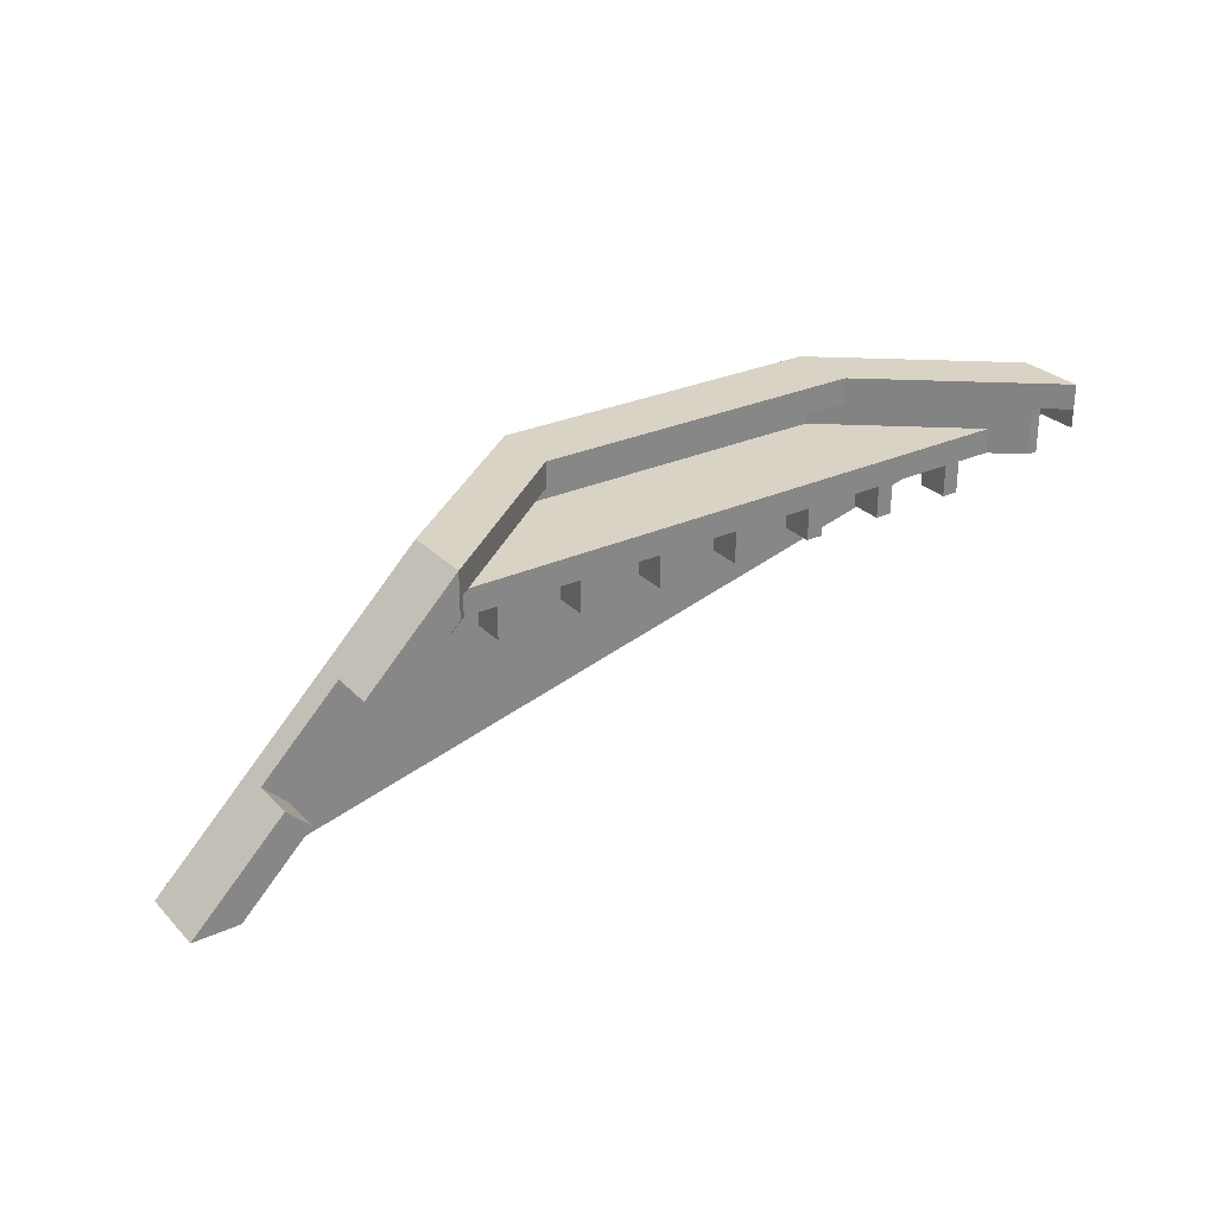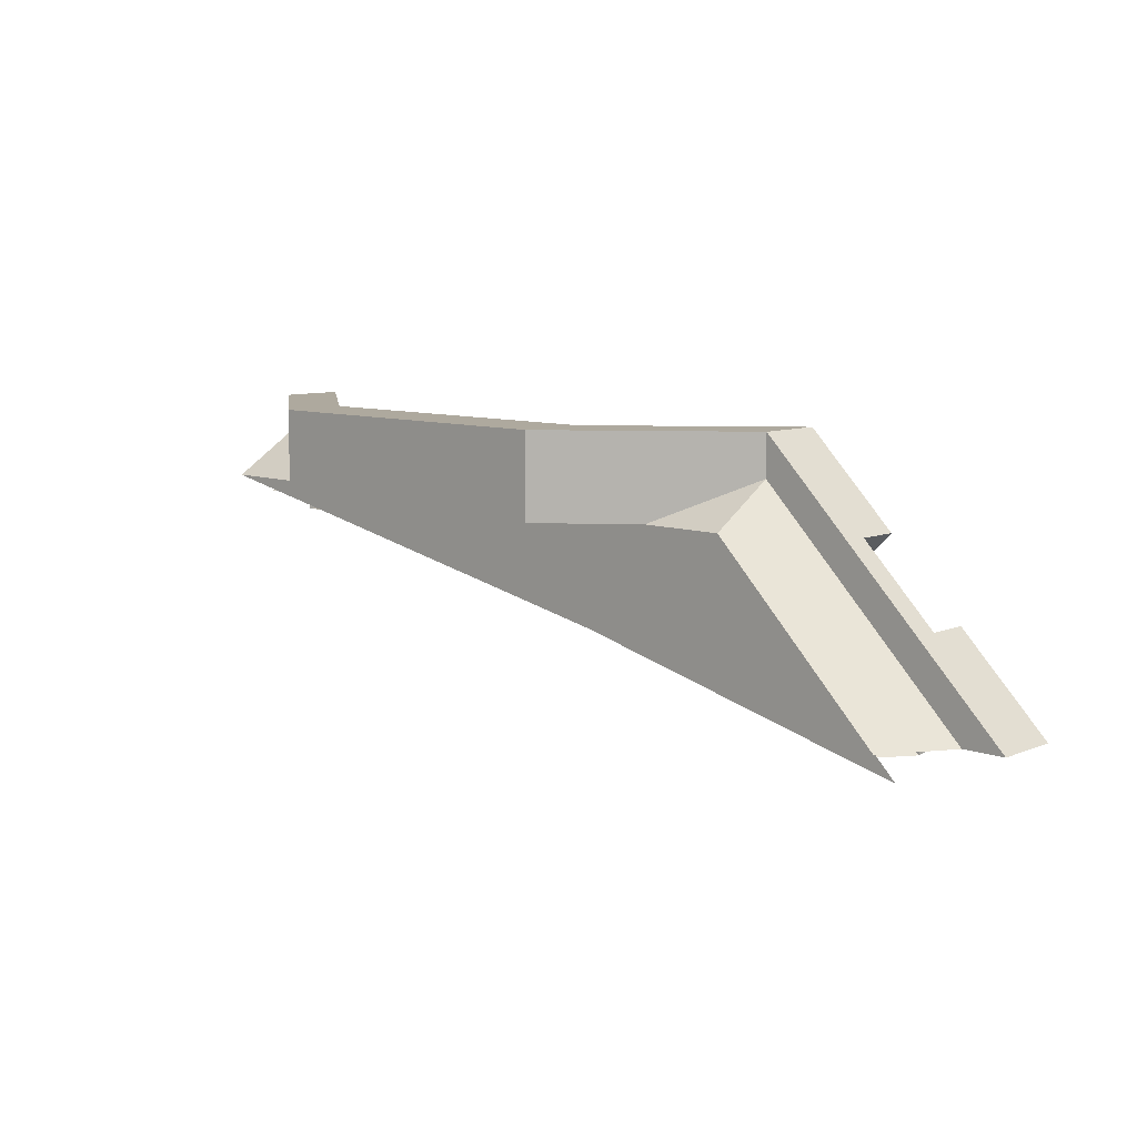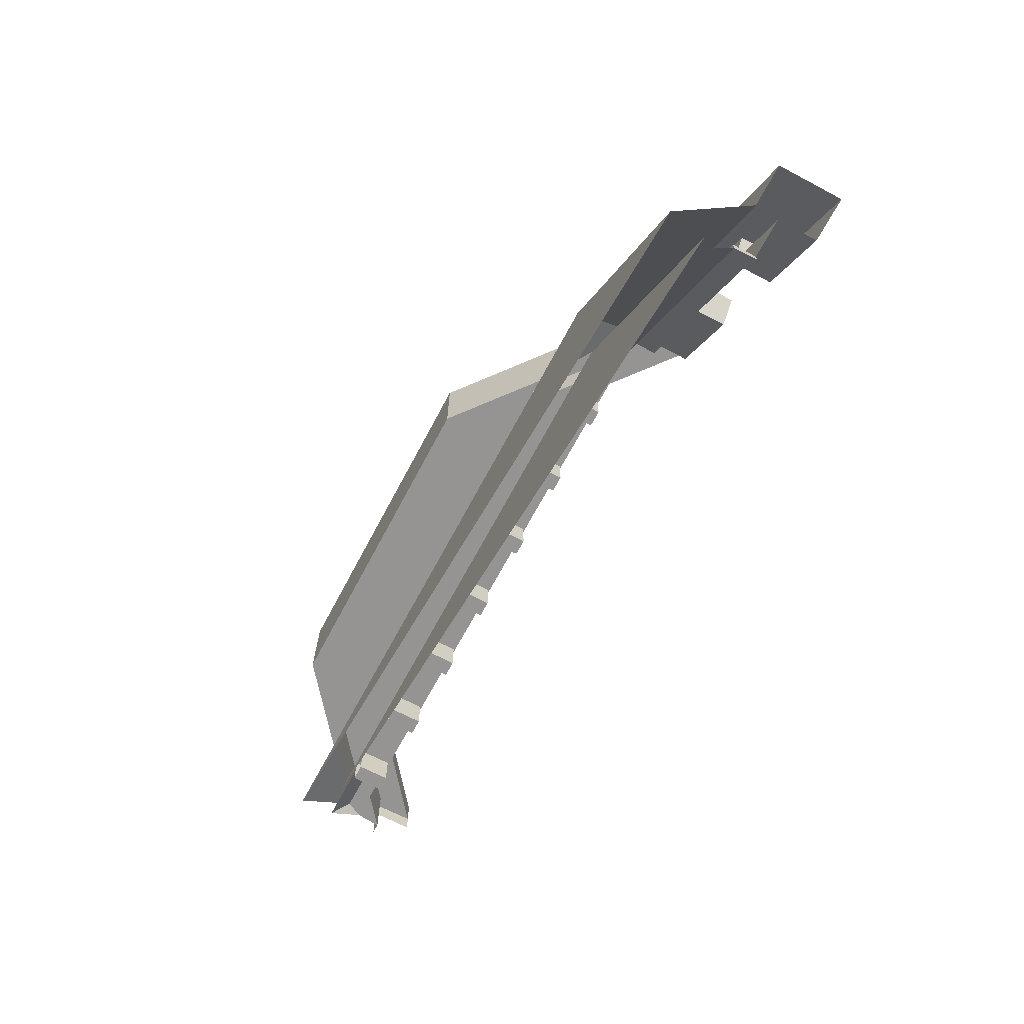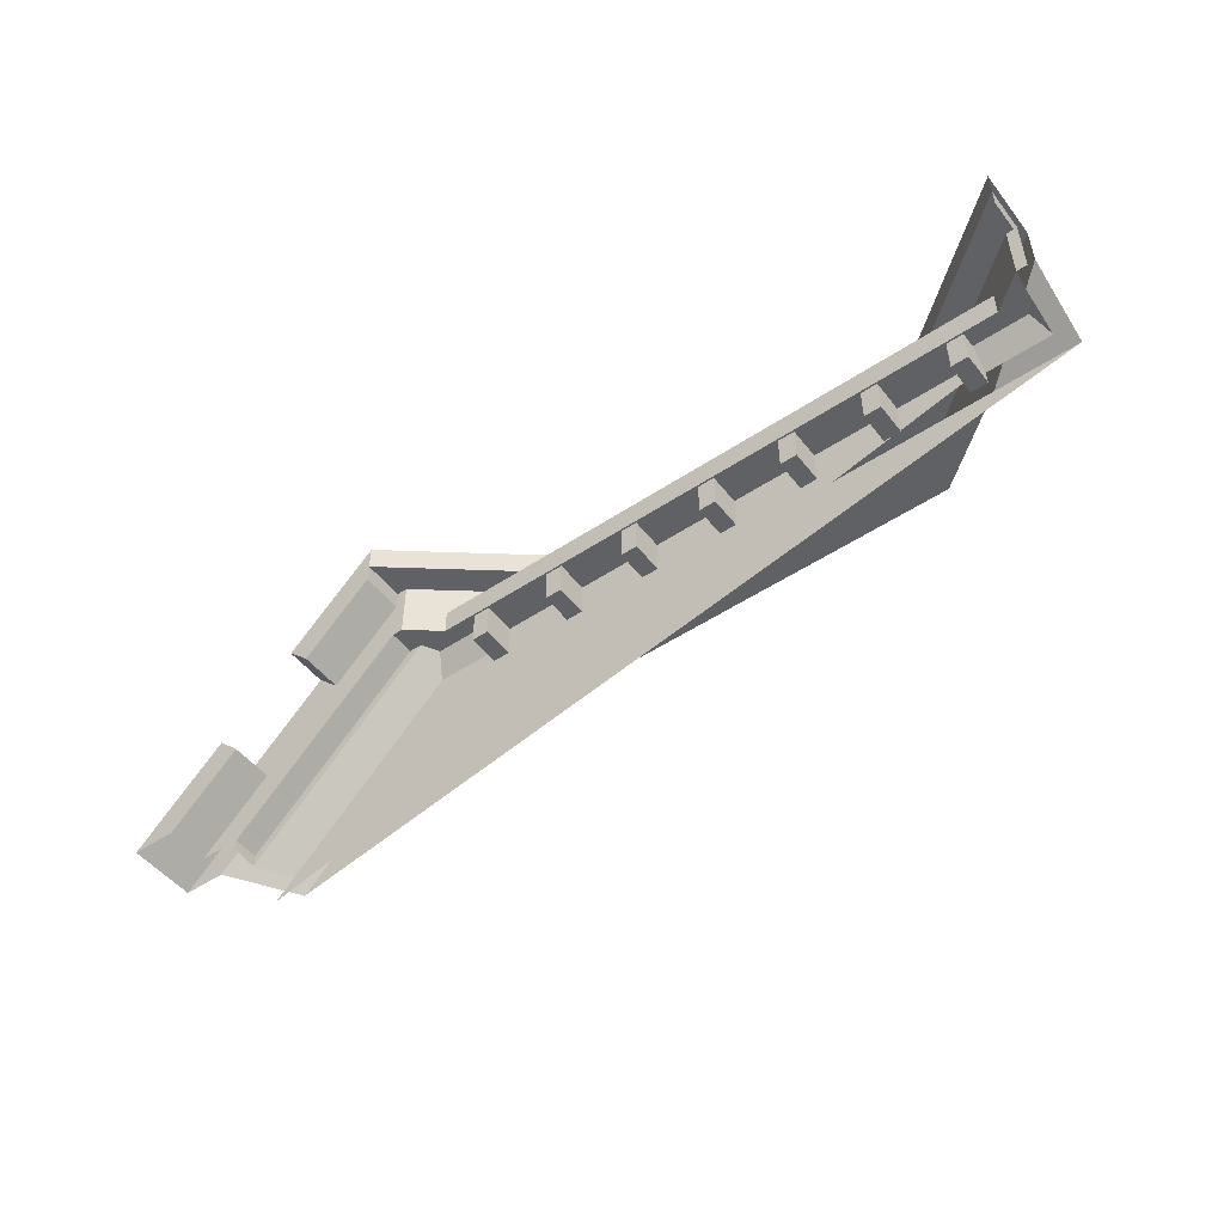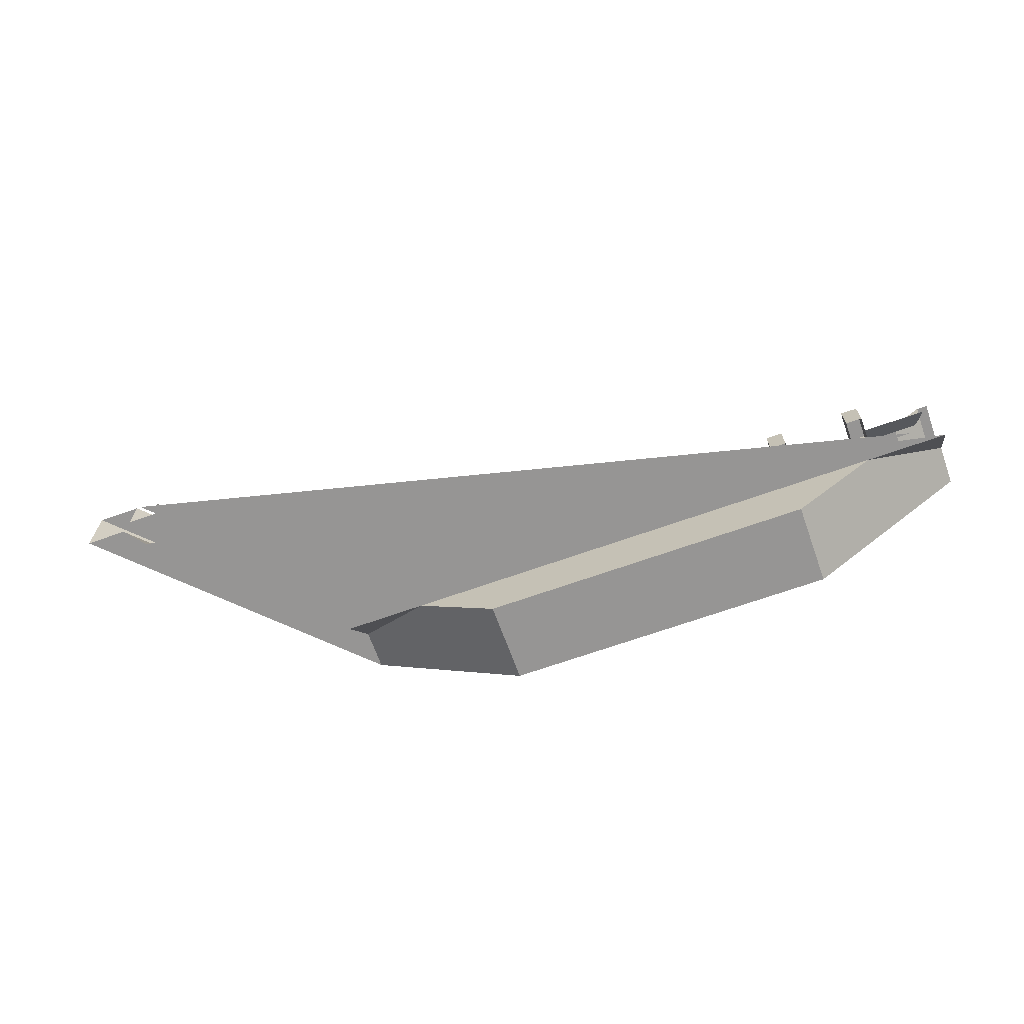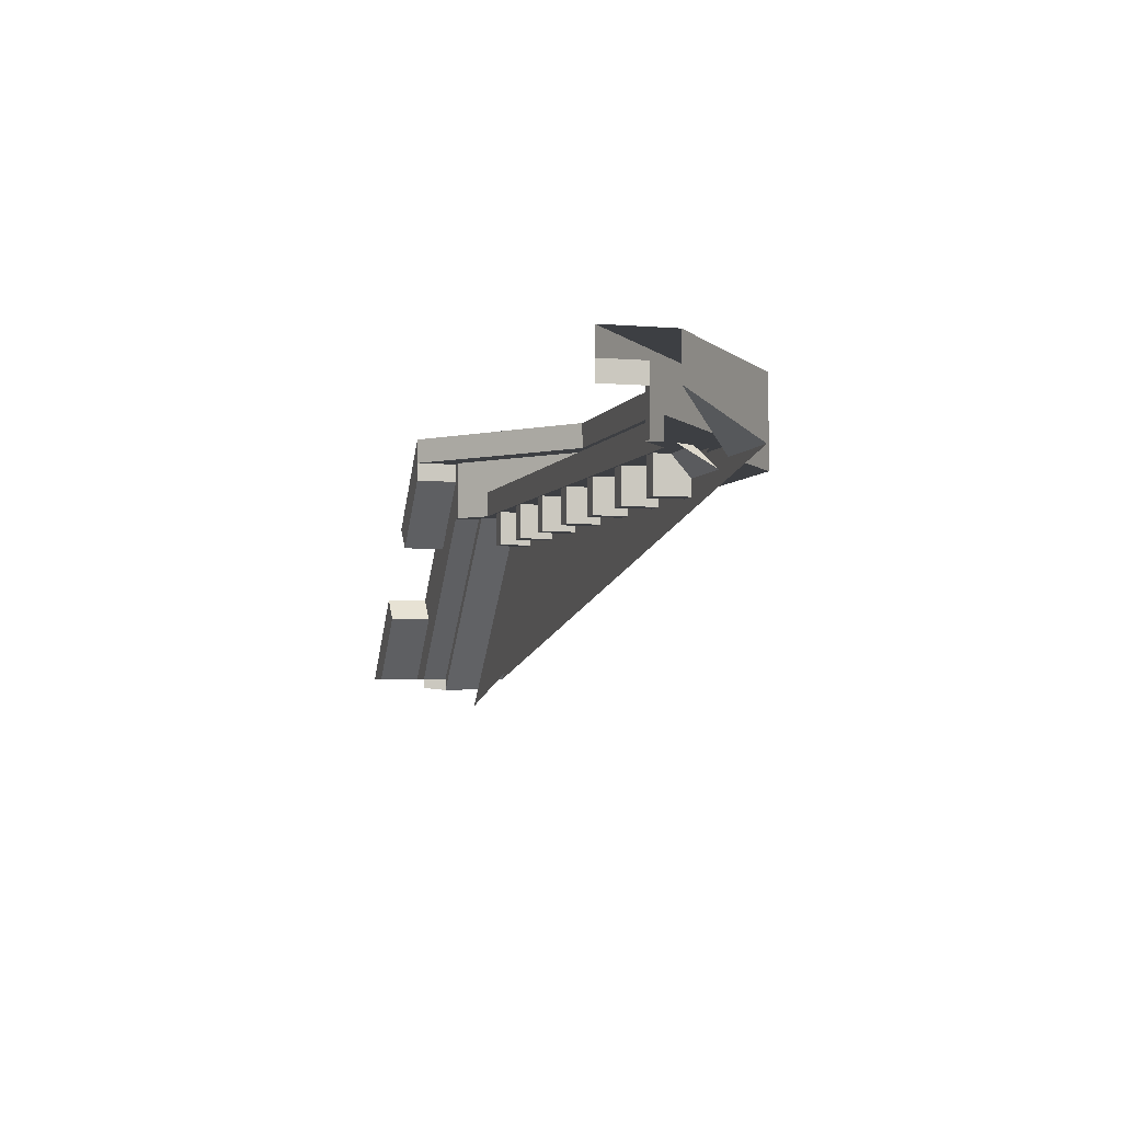
<metadata>
{"format":"obj","ext":"obj","renderer":"f3d","projection":"perspective","resolution":1024,"background":"white","views":[{"elev":28.3,"azim":145.6,"up":"+Z"},{"elev":9.0,"azim":43.5,"up":"+Z"},{"elev":-67.1,"azim":62.1,"up":"+Z"},{"elev":-49.4,"azim":-143.6,"up":"+Z"},{"elev":-67.6,"azim":-160.3,"up":"+Y"},{"elev":-4.0,"azim":-105.3,"up":"+Z"}]}
</metadata>
<code>
v 1 -0.4 3.5
v -1 -0.4 3.5
v -1 -0.4 3
v 1 -0.4 3
v -1 -0.4 3.5
v 1 -0.4 3.5
v 1 0 3.5
v -1 0 3.5
v -1 0 3.35
v -1 0 3.5
v 1 0 3.5
v 1 0 3.35
v -2 0.4 3.5
v -1 -0.4 3.5
v -1 0 3.5
v -2 0.8 3.5
v -1.5 0 3
v -1 -0.4 3
v -1 -0.4 3.5
v -2 0.4 3.5
v -2 0.4 3.5
v -2 0.4 3.25
v -1.5 0 3
v -2 0.4 3.25
v -2 0 3
v -1.5 0 3
v 2 0.8 3.5
v 1 0 3.5
v 1 -0.4 3.5
v 2 0.4 3.5
v 1 -0.4 3.5
v 1 -0.4 3
v 1.5 0 3
v 2 0.4 3.5
v 2 0.4 3.25
v 2 0.4 3.5
v 1.5 0 3
v 2 0 3
v 2 0.4 3.25
v 1.5 0 3
v 1 -0.4 3
v -1 -0.4 3
v -1.5 0 3
v 1.5 0 3
v 2 0.4 3.25
v 2 0 3
v 3 0 2
v 3.25 0.4 2
v 2 0.4 3.5
v 2 0.4 3.25
v 3.25 0.4 2
v 3.5 0.4 2
v 2.971 0.8 2.529
v 2.971 0.55 2.529
v 3.5 0.4 2
v 3.5 0.8 2
v 2 0.8 3.5
v 2 0.4 3.5
v 2.529 0.55 2.971
v 2.529 0.8 2.971
v 2 0.4 3.5
v 3.5 0.4 2
v 2.971 0.55 2.529
v 2.529 0.55 2.971
v 2.529 0.8 2.971
v 2.398 0.8 2.84
v 2 0.8 3.238
v 2 0.8 3.5
v 2.529 0.8 2.971
v 2.529 0.55 2.971
v 2.398 0.55 2.84
v 2.398 0.8 2.84
v 3.238 0.8 2
v 2.84 0.8 2.398
v 2.971 0.8 2.529
v 3.5 0.8 2
v 2.971 0.8 2.529
v 2.84 0.8 2.398
v 2.84 0.55 2.398
v 2.971 0.55 2.529
v 2.84 0.55 2.398
v 2.398 0.55 2.84
v 2.529 0.55 2.971
v 2.971 0.55 2.529
v 1 0 3.5
v 2 0.8 3.5
v 2 0.8 3.35
v 1 0 3.35
v 3.238 0.55 2
v 2.84 0.55 2.398
v 2.84 0.8 2.398
v 3.238 0.8 2
v 2 0.8 3.238
v 2.398 0.8 2.84
v 2.398 0.55 2.84
v 2 0.55 3.238
v 2 0.8 3.35
v 2 0.8 3.238
v 2 0.55 3.238
v 2 0.55 3.35
v 2 0.55 3
v 3 0.55 2
v 3 0.4 2
v 2 0.4 3
v 2.398 0.55 2.84
v 2.84 0.55 2.398
v 3 0.55 2
v 2 0.55 3
v 2 0.55 3
v 2 0.55 3.238
v 2.398 0.55 2.84
v 3 0.55 2
v 2.84 0.55 2.398
v 3.238 0.55 2
v 2 0.55 3.238
v 1.938 0.55 3.35
v 2 0.55 3.35
v 2 0.55 3
v 1.938 0.55 3
v 1.938 0.55 3.35
v 2 0.55 3.238
v 1.938 0.55 3
v 1.75 0.4 3
v 1.75 0.4 3.15
v 1.938 0.55 3.35
v 1.75 0.4 3.15
v 0.9375 -0.25 3.15
v 0.9375 -0.25 3.35
v 1.938 0.55 3.35
v 2 0.55 3.35
v 1.938 0.55 3.35
v 2 0.8 3.35
v 1 0 3.35
v 2 0.8 3.35
v 1.938 0.55 3.35
v 0.9375 -0.25 3.35
v -1.938 0.55 3.35
v -2 0.55 3.238
v -2 0.55 3.35
v -1.938 0.55 3.35
v -1.938 0.55 3
v -2 0.55 3
v -2 0.55 3.238
v -1.75 0.4 3.15
v -1.75 0.4 3
v -1.938 0.55 3
v -1.938 0.55 3.35
v -0.9375 -0.25 3.35
v -0.9375 -0.25 3.15
v -1.75 0.4 3.15
v -1.938 0.55 3.35
v -1.938 0.55 3.35
v -2 0.55 3.35
v -2 0.8 3.35
v -1 0 3.35
v -0.9375 -0.25 3.35
v -1.938 0.55 3.35
v -2 0.8 3.35
v -1 0 3.35
v -2 0.8 3.35
v -2 0.8 3.5
v -1 0 3.5
v 0.9375 -0.25 3.35
v -0.9375 -0.25 3.35
v -1 0 3.35
v 1 0 3.35
v -0.9375 -0.25 3.35
v 0.9375 -0.25 3.35
v 0.9375 -0.25 3.15
v -0.9375 -0.25 3.15
v -1.75 0.4 3.15
v 1.75 0.4 3.15
v 1.75 0.4 3
v -1.75 0.4 3
v 1.75 0.4 3.15
v -1.75 0.4 3.15
v -0.9375 -0.25 3.15
v 0.9375 -0.25 3.15
v 2 0 3
v -2 0 3
v 3 0 2
v 3 0.4 1.923
v 1.923 0.4 3
v 2 0.4 3
v 3 0.4 2
v 2 0.4 3
v 1.923 0.4 3
v 1.938 0.55 3
v 2 0.55 3
v 3 0.55 1.938
v 3 0.4 1.923
v 3 0.4 2
v 3 0.55 2
v 1.923 0.4 3
v 3 0.4 1.923
v 2.886 0.2 1.928
v 1.928 0.2 2.886
v 1.55 0.2 2.886
v 1.55 0.3 3
v 1.869 0.3 3
v 1.928 0.2 2.886
v 1.869 0.3 3
v 1.923 0.4 3
v 1.928 0.2 2.886
v 1.923 0.4 3
v 1.869 0.3 3
v 1.75 0.4 3
v 1.938 0.55 3
v 1.55 0.3 3
v 1.75 0.4 3
v 1.869 0.3 3
v -1.869 0.3 3
v -1.55 0.3 3
v -1.55 0.2 2.886
v -1.928 0.2 2.886
v -1.923 0.4 3
v -1.869 0.3 3
v -1.928 0.2 2.886
v -1.75 0.4 3
v -1.869 0.3 3
v -1.923 0.4 3
v -1.938 0.55 3
v -1.75 0.4 3
v -1.55 0.3 3
v -1.869 0.3 3
v -1.75 0.4 3
v 1.75 0.4 3
v 1.55 0.3 3
v -1.55 0.3 3
v 0.05 0.39 2.8
v -0.05 0.39 2.8
v -0.05 0.39 3
v 0.05 0.39 3
v 0.05 0.39 2.8
v 0.05 0.2 2.8
v -0.05 0.2 2.8
v -0.05 0.39 2.8
v 0.05 0.39 3
v 0.05 0.2 3
v 0.05 0.2 2.8
v 0.05 0.39 2.8
v -0.05 0.39 2.8
v -0.05 0.2 2.8
v -0.05 0.2 3
v -0.05 0.39 3
v 0.55 0.39 2.8
v 0.45 0.39 2.8
v 0.45 0.39 3
v 0.55 0.39 3
v 0.55 0.39 2.8
v 0.55 0.2 2.8
v 0.45 0.2 2.8
v 0.45 0.39 2.8
v 0.55 0.39 3
v 0.55 0.2 3
v 0.55 0.2 2.8
v 0.55 0.39 2.8
v 0.45 0.39 2.8
v 0.45 0.2 2.8
v 0.45 0.2 3
v 0.45 0.39 3
v 1.05 0.39 2.8
v 0.95 0.39 2.8
v 0.95 0.39 3
v 1.05 0.39 3
v 1.05 0.39 2.8
v 1.05 0.2 2.8
v 0.95 0.2 2.8
v 0.95 0.39 2.8
v 1.05 0.39 3
v 1.05 0.2 3
v 1.05 0.2 2.8
v 1.05 0.39 2.8
v 0.95 0.39 2.8
v 0.95 0.2 2.8
v 0.95 0.2 3
v 0.95 0.39 3
v 1.55 0.39 2.8
v 1.45 0.39 2.8
v 1.45 0.39 3
v 1.55 0.39 3
v 1.55 0.39 2.8
v 1.55 0.2 2.8
v 1.45 0.2 2.8
v 1.45 0.39 2.8
v 1.55 0.39 3
v 1.55 0.2 3
v 1.55 0.2 2.8
v 1.55 0.39 2.8
v 1.45 0.39 2.8
v 1.45 0.2 2.8
v 1.45 0.2 3
v 1.45 0.39 3
v -0.45 0.39 2.8
v -0.55 0.39 2.8
v -0.55 0.39 3
v -0.45 0.39 3
v -0.45 0.39 2.8
v -0.45 0.2 2.8
v -0.55 0.2 2.8
v -0.55 0.39 2.8
v -0.45 0.39 3
v -0.45 0.2 3
v -0.45 0.2 2.8
v -0.45 0.39 2.8
v -0.55 0.39 2.8
v -0.55 0.2 2.8
v -0.55 0.2 3
v -0.55 0.39 3
v -0.95 0.39 2.8
v -1.05 0.39 2.8
v -1.05 0.39 3
v -0.95 0.39 3
v -0.95 0.39 2.8
v -0.95 0.2 2.8
v -1.05 0.2 2.8
v -1.05 0.39 2.8
v -0.95 0.39 3
v -0.95 0.2 3
v -0.95 0.2 2.8
v -0.95 0.39 2.8
v -1.05 0.39 2.8
v -1.05 0.2 2.8
v -1.05 0.2 3
v -1.05 0.39 3
v -1.45 0.39 2.8
v -1.55 0.39 2.8
v -1.55 0.39 3
v -1.45 0.39 3
v -1.45 0.39 2.8
v -1.45 0.2 2.8
v -1.55 0.2 2.8
v -1.55 0.39 2.8
v -1.45 0.39 3
v -1.45 0.2 3
v -1.45 0.2 2.8
v -1.45 0.39 2.8
v -1.55 0.39 2.8
v -1.55 0.2 2.8
v -1.55 0.2 3
v -1.55 0.39 3
v -1.55 0.3 3
v 1.55 0.3 3
v 1.45 0.2 3
v -1.45 0.2 3
v 1.814 0.2 3
v 3 0.2 1.814
v -1.814 0.2 3
v -2 0.55 3.238
v -2 0.8 3.238
v -2 0.8 3.35
v -2 0.55 3.35
g mesh7338440
f 1 2 3
f 3 4 1
g mesh7338442
f 5 6 7
f 7 8 5
g mesh7338444
f 9 10 11
f 11 12 9
g mesh7338446
f 13 14 15
f 15 16 13
f 17 18 19
f 19 20 17
f 21 22 23
f 24 25 26
g mesh7338448
f 27 28 29
f 29 30 27
f 31 32 33
f 33 34 31
f 35 36 37
f 38 39 40
f 41 42 43
f 43 44 41
f 45 46 47
f 47 48 45
f 49 50 51
f 51 52 49
f 53 54 55
f 55 56 53
f 57 58 59
f 59 60 57
f 61 62 63
f 63 64 61
f 65 66 67
f 67 68 65
g mesh7338450
f 69 70 71
f 71 72 69
f 73 74 75
f 75 76 73
g mesh7338452
f 77 78 79
f 79 80 77
g mesh7338454
f 81 82 83
f 83 84 81
g mesh7338456
f 85 86 87
f 87 88 85
g mesh7338458
f 89 90 91
f 91 92 89
g mesh7338460
f 93 94 95
f 95 96 93
g mesh7338462
f 97 98 99
f 99 100 97
g mesh7338464
f 101 102 103
f 103 104 101
f 105 106 107
f 107 108 105
f 109 110 111
f 112 113 114
f 115 116 117
f 118 119 120
f 120 121 118
f 122 123 124
f 124 125 122
f 126 127 128
f 128 129 126
f 130 131 132
g mesh7338466
f 133 134 135
f 135 136 133
f 137 138 139
f 140 141 142
f 142 143 140
f 144 145 146
f 146 147 144
f 148 149 150
f 150 151 148
f 152 153 154
g mesh7338468
f 155 156 157
f 157 158 155
f 159 160 161
f 161 162 159
f 163 164 165
f 165 166 163
g mesh7338470
f 167 168 169
f 169 170 167
g mesh7338472
f 171 172 173
f 173 174 171
f 175 176 177
f 177 178 175
f 179 180 181
f 182 183 184
f 184 185 182
f 186 187 188
f 188 189 186
f 190 191 192
f 192 193 190
f 194 195 196
f 196 197 194
f 198 199 200
f 200 201 198
f 202 203 204
f 205 206 207
f 207 208 205
f 209 210 211
f 212 213 214
f 214 215 212
f 216 217 218
f 219 220 221
f 221 222 219
f 223 224 225
f 226 227 228
f 228 229 226
g mesh7338474
f 230 231 232
f 232 233 230
f 234 235 236
f 236 237 234
f 238 239 240
f 240 241 238
f 242 243 244
f 244 245 242
g mesh7338476
f 246 247 248
f 248 249 246
f 250 251 252
f 252 253 250
f 254 255 256
f 256 257 254
f 258 259 260
f 260 261 258
g mesh7338478
f 262 263 264
f 264 265 262
f 266 267 268
f 268 269 266
f 270 271 272
f 272 273 270
f 274 275 276
f 276 277 274
g mesh7338480
f 278 279 280
f 280 281 278
f 282 283 284
f 284 285 282
f 286 287 288
f 288 289 286
f 290 291 292
f 292 293 290
g mesh7338482
f 294 295 296
f 296 297 294
f 298 299 300
f 300 301 298
f 302 303 304
f 304 305 302
f 306 307 308
f 308 309 306
g mesh7338484
f 310 311 312
f 312 313 310
f 314 315 316
f 316 317 314
f 318 319 320
f 320 321 318
f 322 323 324
f 324 325 322
g mesh7338486
f 326 327 328
f 328 329 326
f 330 331 332
f 332 333 330
f 334 335 336
f 336 337 334
f 338 339 340
f 340 341 338
f 342 343 344
f 344 345 342
f 346 347 348
g mesh7338488
f 349 350 351
f 351 352 349

</code>
